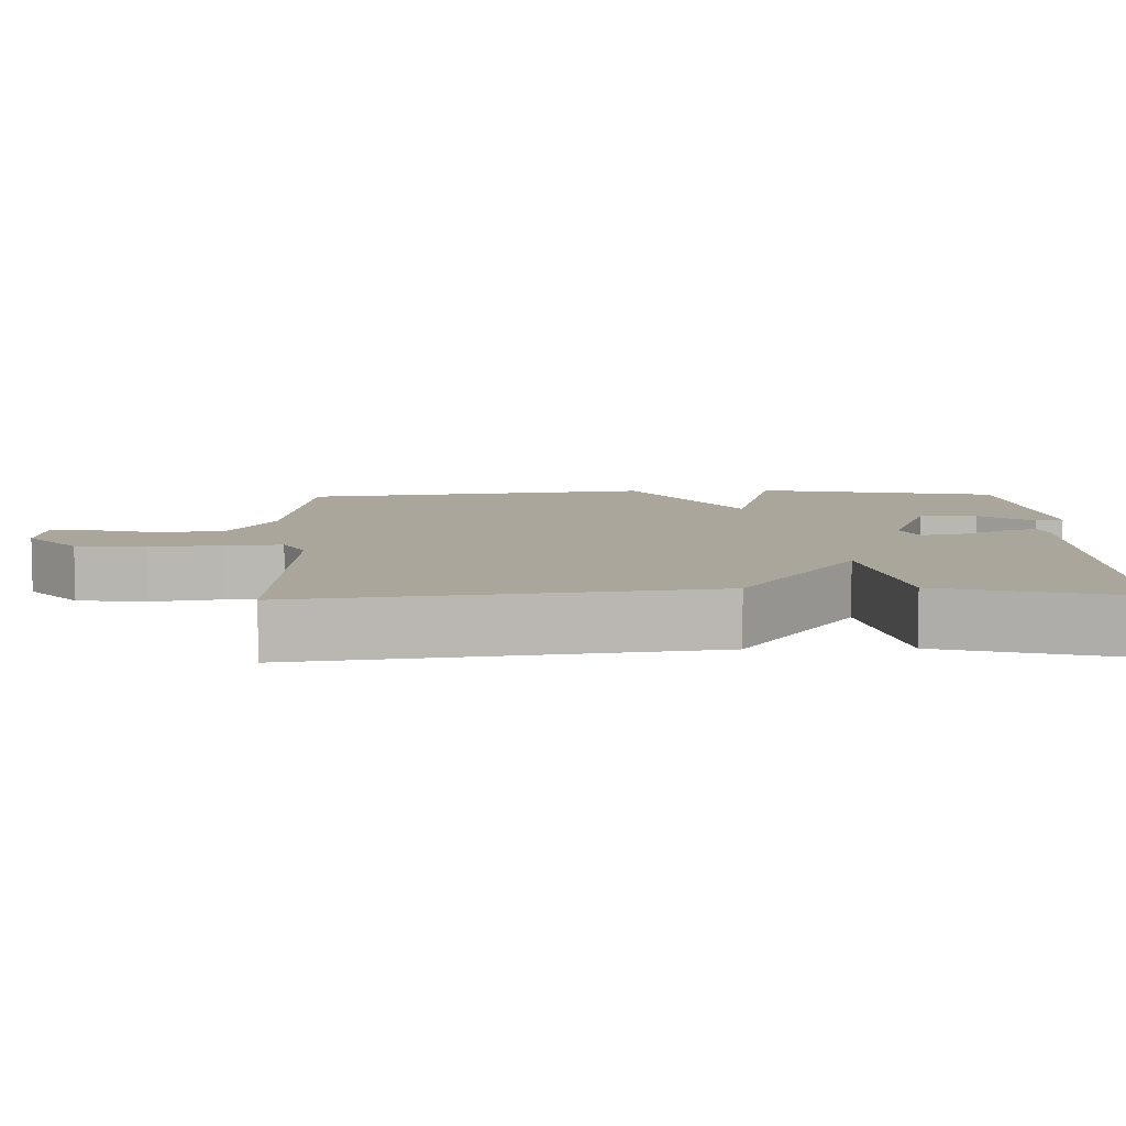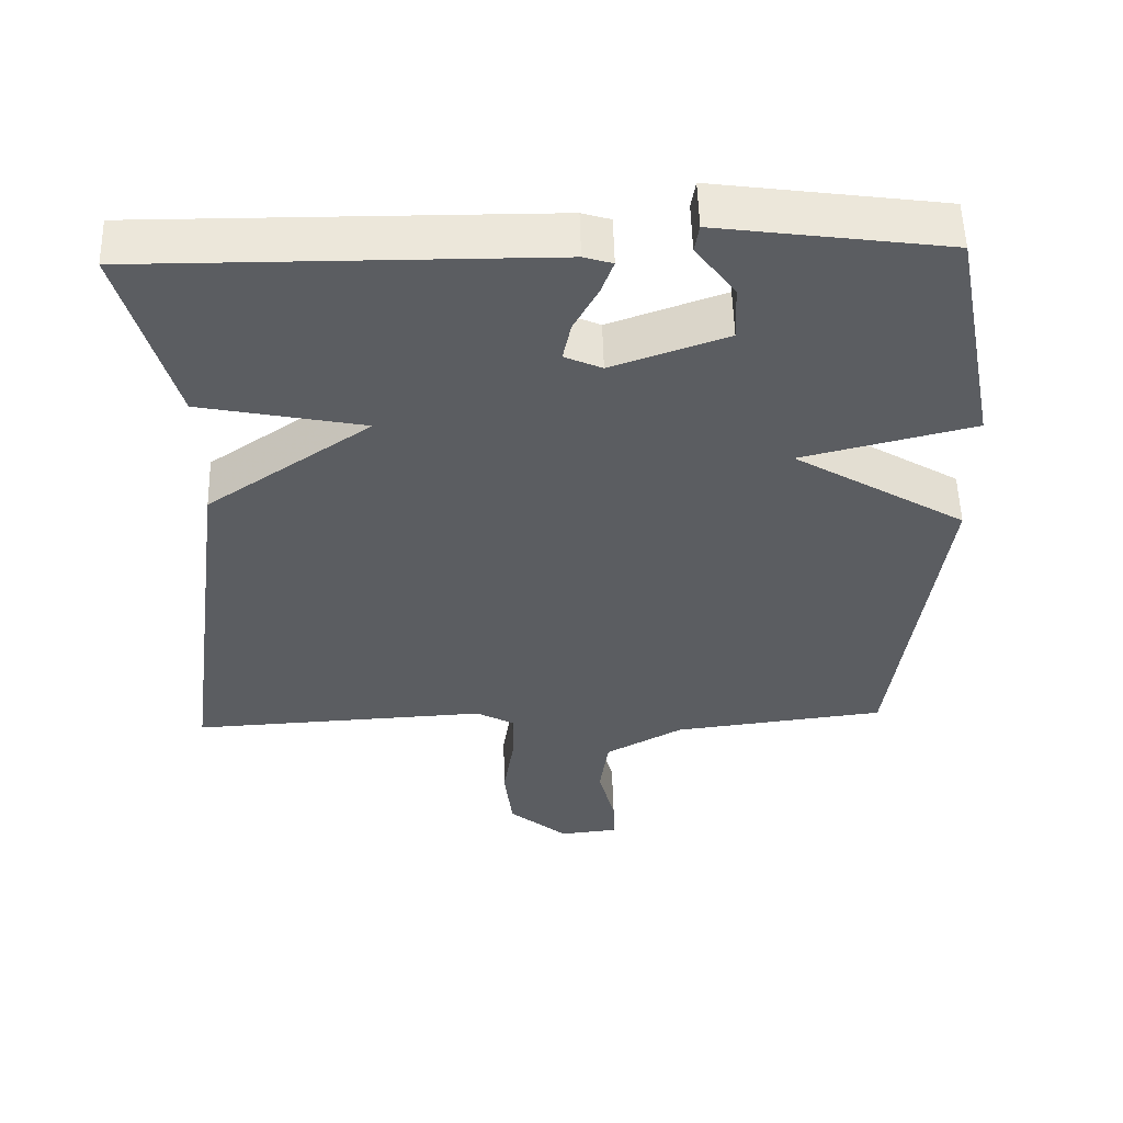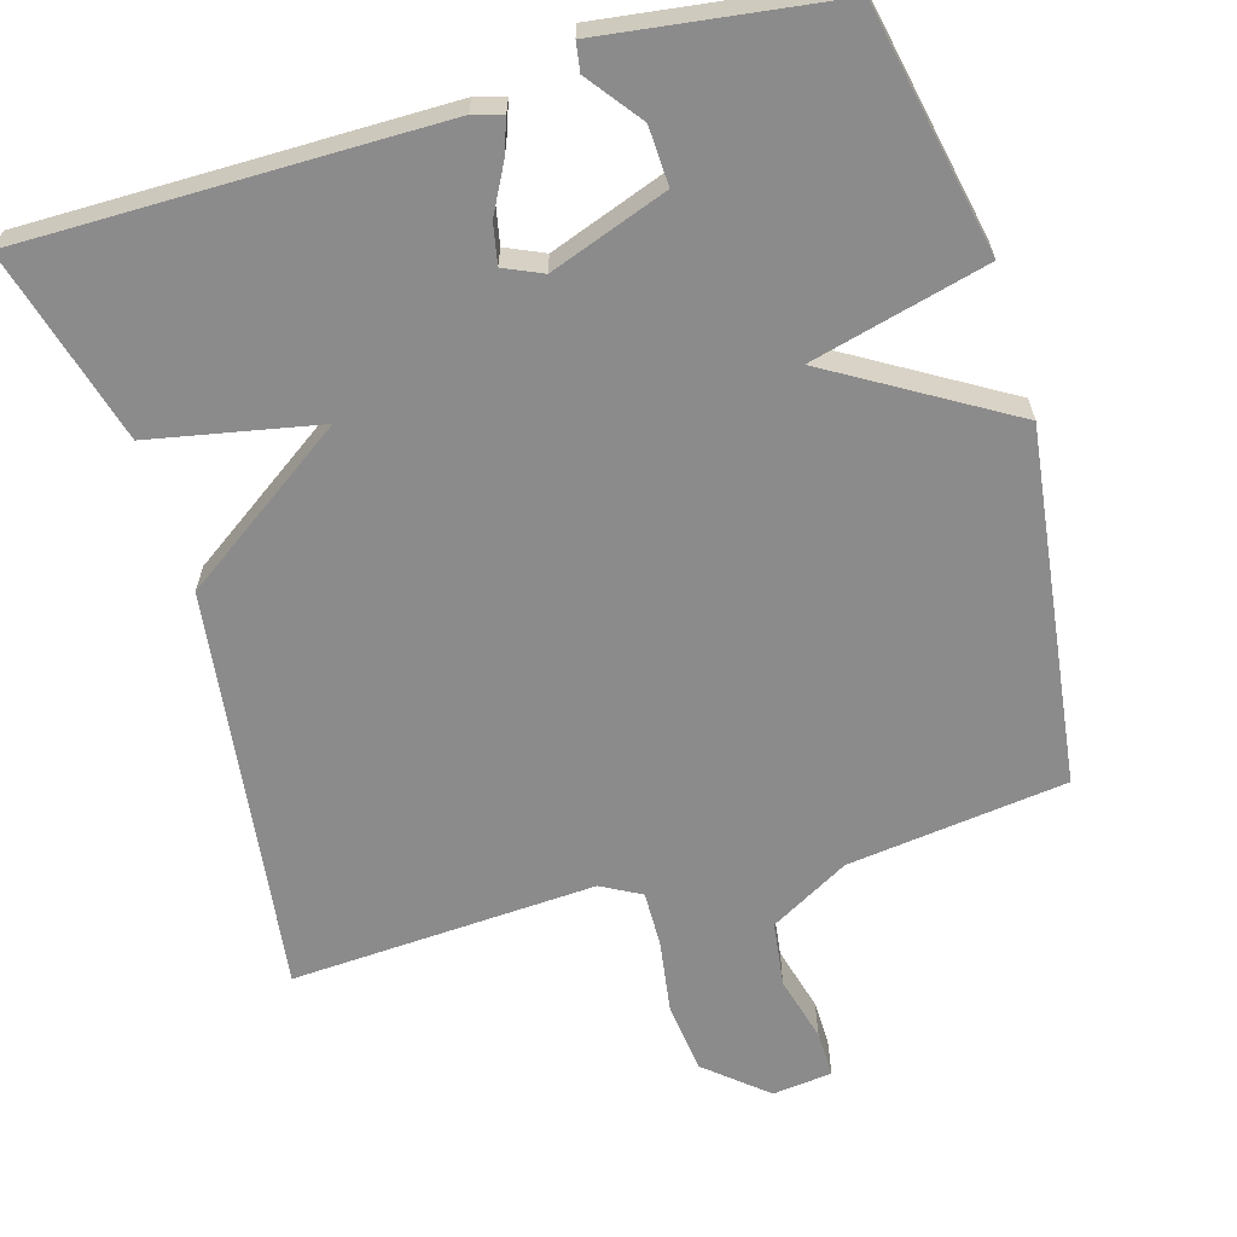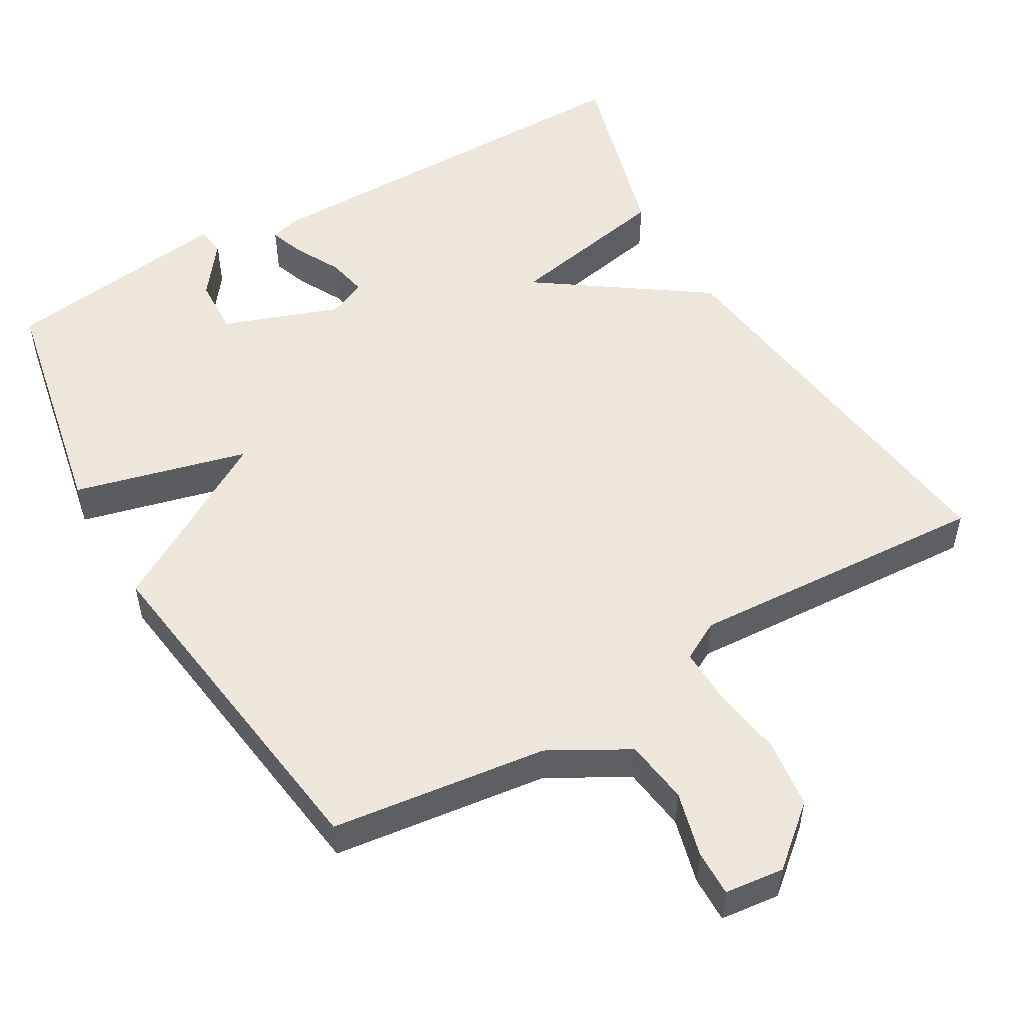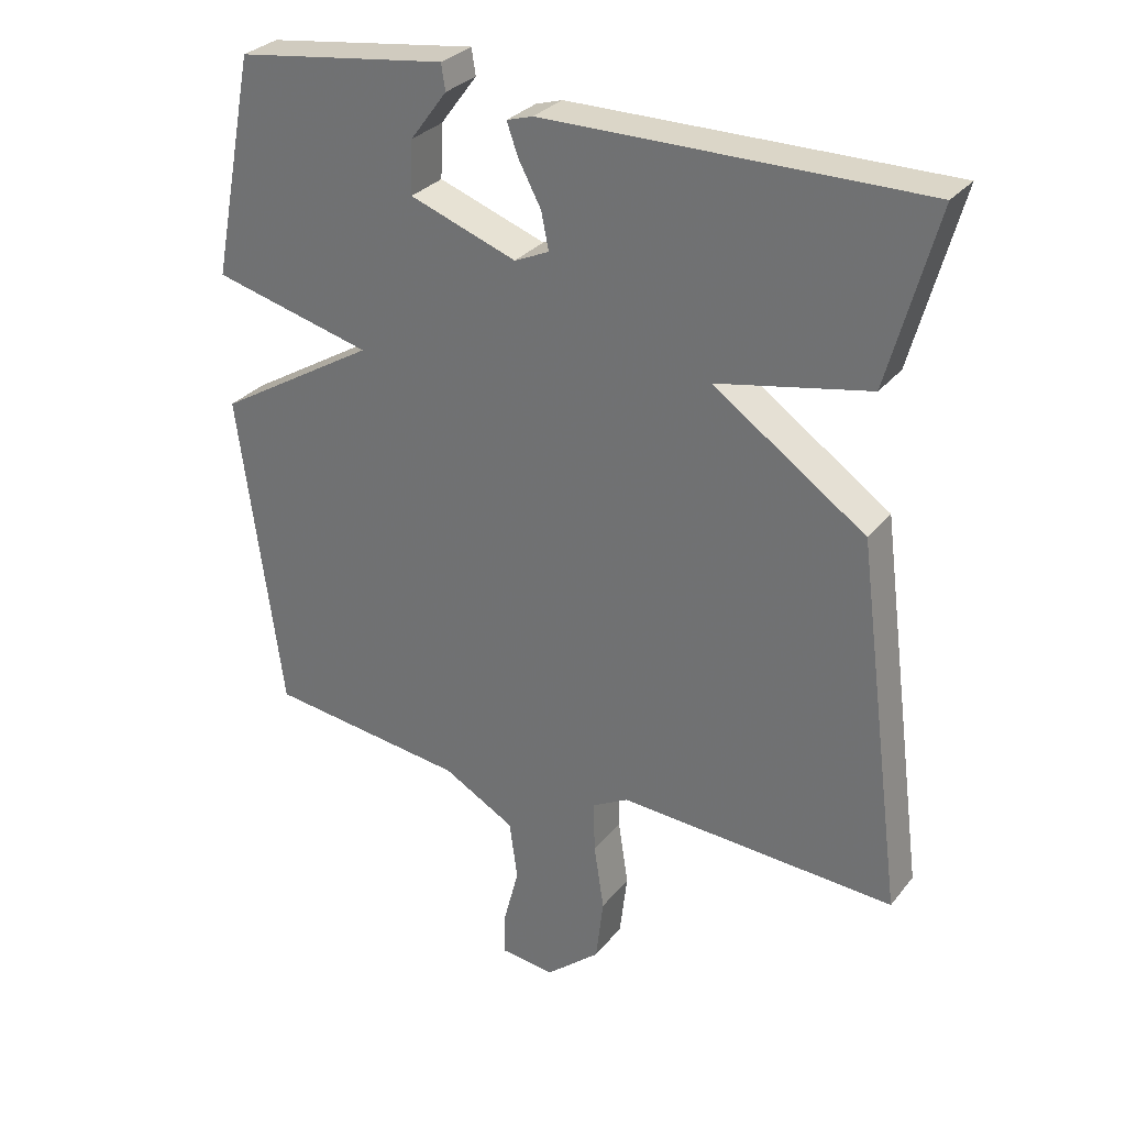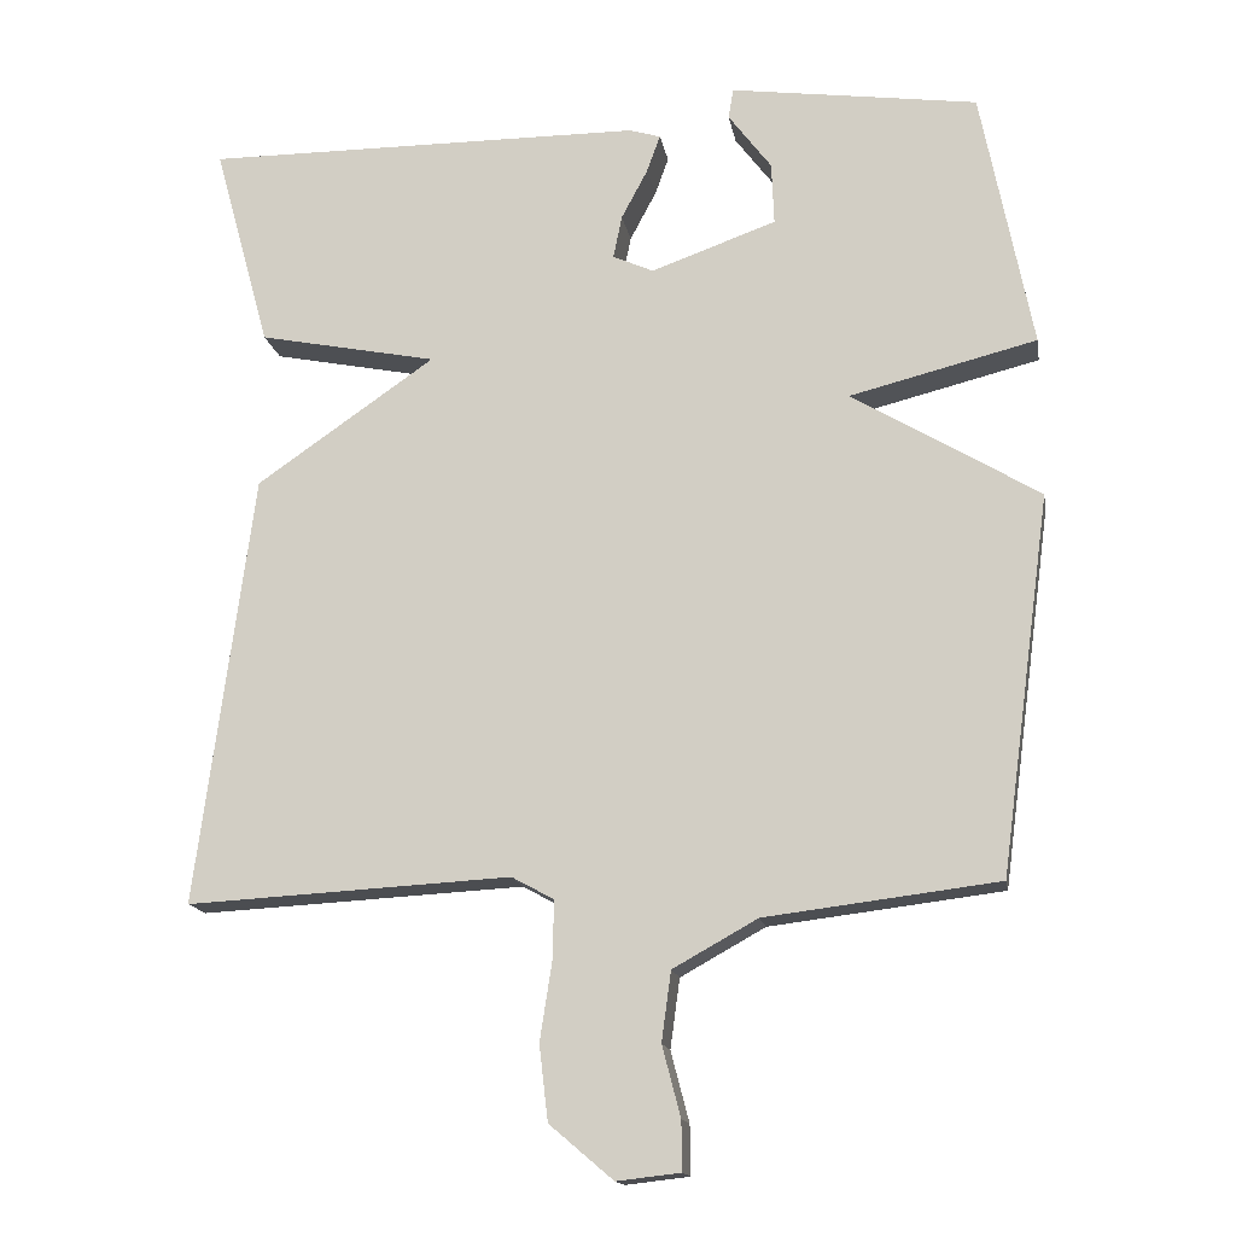
<metadata>
{"format":"obj","ext":"obj","renderer":"f3d","projection":"perspective","resolution":1024,"background":"white","views":[{"elev":8.0,"azim":-91.6,"up":"+Y"},{"elev":54.1,"azim":-1.5,"up":"+Z"},{"elev":-63.8,"azim":16.5,"up":"+Y"},{"elev":52.5,"azim":150.0,"up":"+Y"},{"elev":29.9,"azim":-148.9,"up":"+Z"},{"elev":-15.4,"azim":9.7,"up":"+Z"}]}
</metadata>
<code>
v -0.5 0.07 -0.5
v -0.429 0.07 0.042
v -0.205 0.07 0.197
v -0.429 0.07 0.242
v -0.5 0.07 0.5
v 0.054 0.07 0.497
v 0.093 0.07 0.485
v 0.076 0.07 0.438
v 0.043 0.07 0.376
v 0.032 0.07 0.322
v 0.083 0.07 0.299
v 0.24 0.07 0.355
v 0.237 0.07 0.433
v 0.183 0.07 0.505
v 0.189 0.07 0.543
v 0.363 0.07 0.519
v 0.5 0.07 0.5
v 0.564 0.07 0.173
v 0.329 0.07 0.114
v 0.564 0.07 -0.027
v 0.5 0.07 -0.5
v 0.208 0.07 -0.536
v 0.102 0.07 -0.595
v 0.09 0.07 -0.682
v 0.113 0.07 -0.77
v 0.114 0.07 -0.832
v 0.034 0.07 -0.841
v -0.046 0.07 -0.773
v -0.057 0.07 -0.679
v -0.042 0.07 -0.582
v -0.04 0.07 -0.507
v -0.093 0.07 -0.478
v -0.5 0 -0.5
v -0.429 0 0.042
v -0.205 0 0.197
v -0.429 0 0.242
v -0.5 0 0.5
v 0.054 0 0.497
v 0.093 0 0.485
v 0.076 0 0.438
v 0.043 0 0.376
v 0.032 0 0.322
v 0.083 0 0.299
v 0.24 0 0.355
v 0.237 0 0.433
v 0.183 0 0.505
v 0.189 0 0.543
v 0.363 0 0.519
v 0.5 0 0.5
v 0.564 0 0.173
v 0.329 0 0.114
v 0.564 0 -0.027
v 0.5 0 -0.5
v 0.208 0 -0.536
v 0.102 0 -0.595
v 0.09 0 -0.682
v 0.113 0 -0.77
v 0.114 0 -0.832
v 0.034 0 -0.841
v -0.046 0 -0.773
v -0.057 0 -0.679
v -0.042 0 -0.582
v -0.04 0 -0.507
v -0.093 0 -0.478
f 28 29 30
f 27 28 30
f 26 27 30
f 25 26 30
f 24 25 30
f 23 24 30 31
f 22 23 31
f 22 31 32
f 21 22 32
f 20 21 32
f 19 20 32
f 16 17 18
f 15 16 18
f 14 15 18
f 13 14 18
f 12 13 18 19
f 32 1 2
f 19 32 2
f 12 19 2
f 11 12 2
f 7 8 9
f 6 7 9
f 5 6 9
f 4 5 9
f 3 4 9
f 3 9 10
f 2 3 10 11
f 62 61 60
f 62 60 59
f 62 59 58
f 62 58 57
f 62 57 56
f 63 62 56 55
f 63 55 54
f 64 63 54
f 64 54 53
f 64 53 52
f 64 52 51
f 50 49 48
f 50 48 47
f 50 47 46
f 50 46 45
f 51 50 45 44
f 34 33 64
f 34 64 51
f 34 51 44
f 34 44 43
f 41 40 39
f 41 39 38
f 41 38 37
f 41 37 36
f 41 36 35
f 42 41 35
f 43 42 35 34
f 1 33 34 2
f 2 34 35 3
f 3 35 36 4
f 4 36 37 5
f 5 37 38 6
f 6 38 39 7
f 7 39 40 8
f 8 40 41 9
f 9 41 42 10
f 10 42 43 11
f 11 43 44 12
f 12 44 45 13
f 13 45 46 14
f 14 46 47 15
f 15 47 48 16
f 16 48 49 17
f 17 49 50 18
f 18 50 51 19
f 19 51 52 20
f 20 52 53 21
f 21 53 54 22
f 22 54 55 23
f 23 55 56 24
f 24 56 57 25
f 25 57 58 26
f 26 58 59 27
f 27 59 60 28
f 28 60 61 29
f 29 61 62 30
f 30 62 63 31
f 31 63 64 32
f 32 64 33 1

</code>
